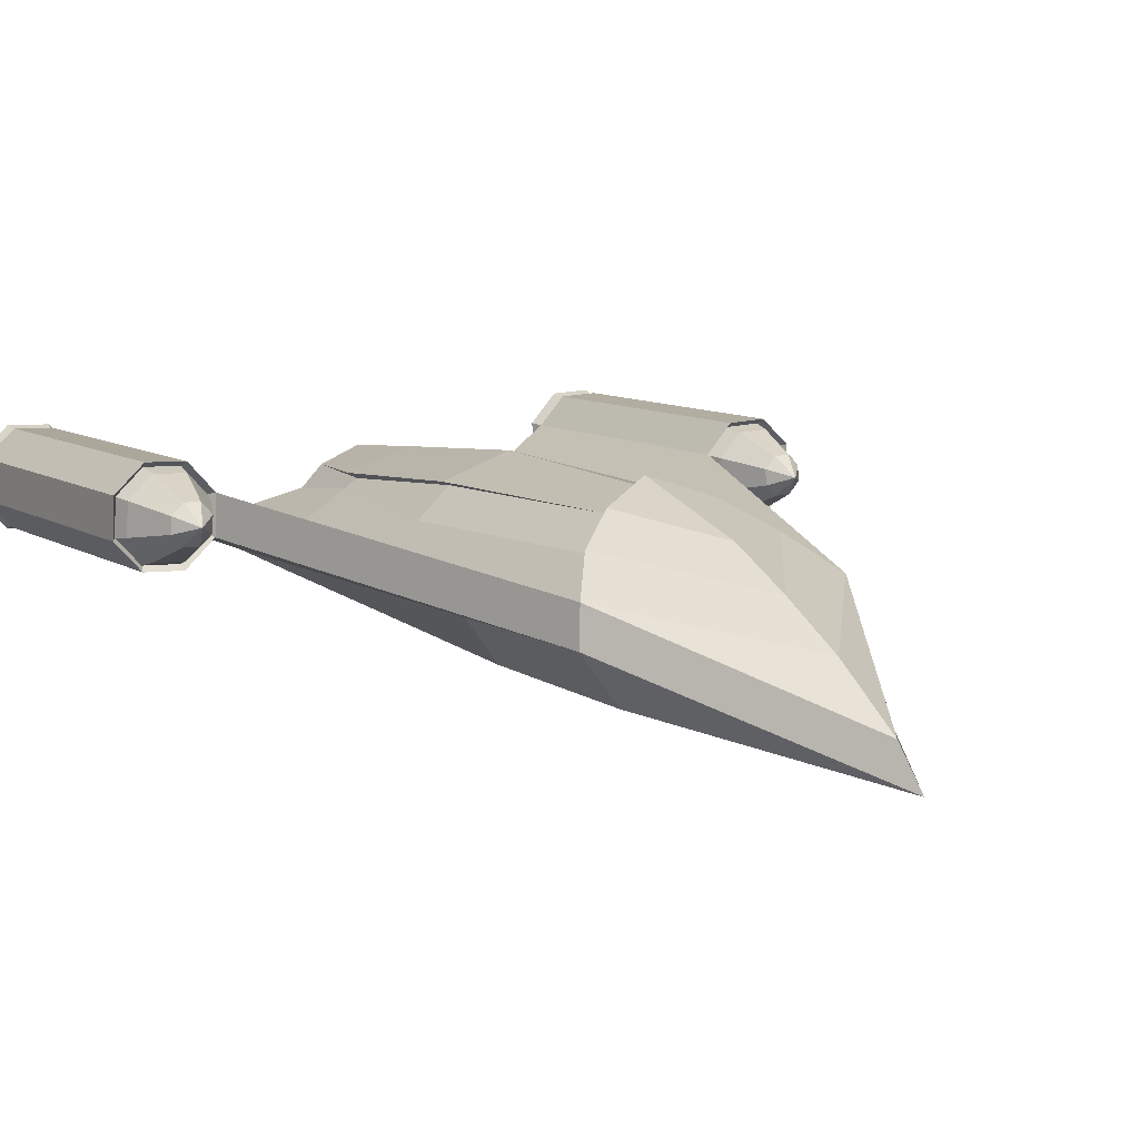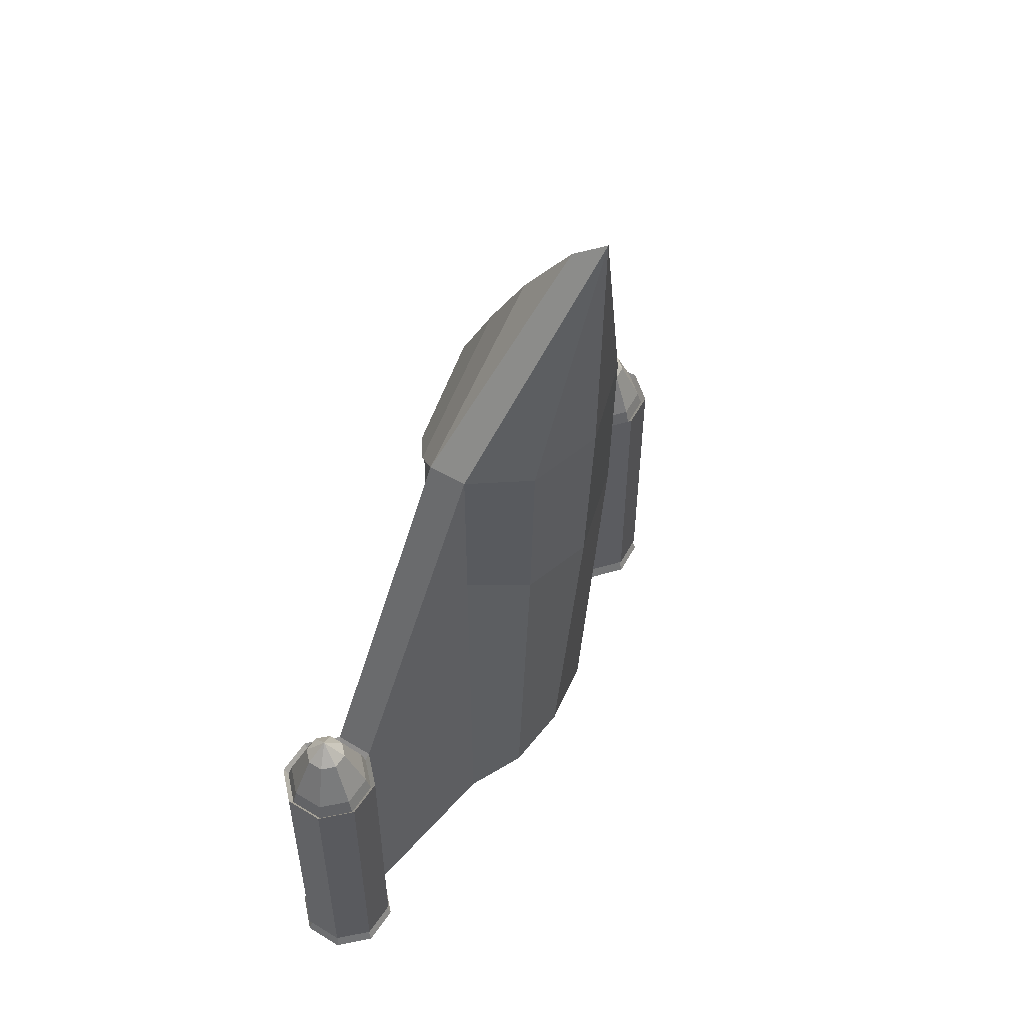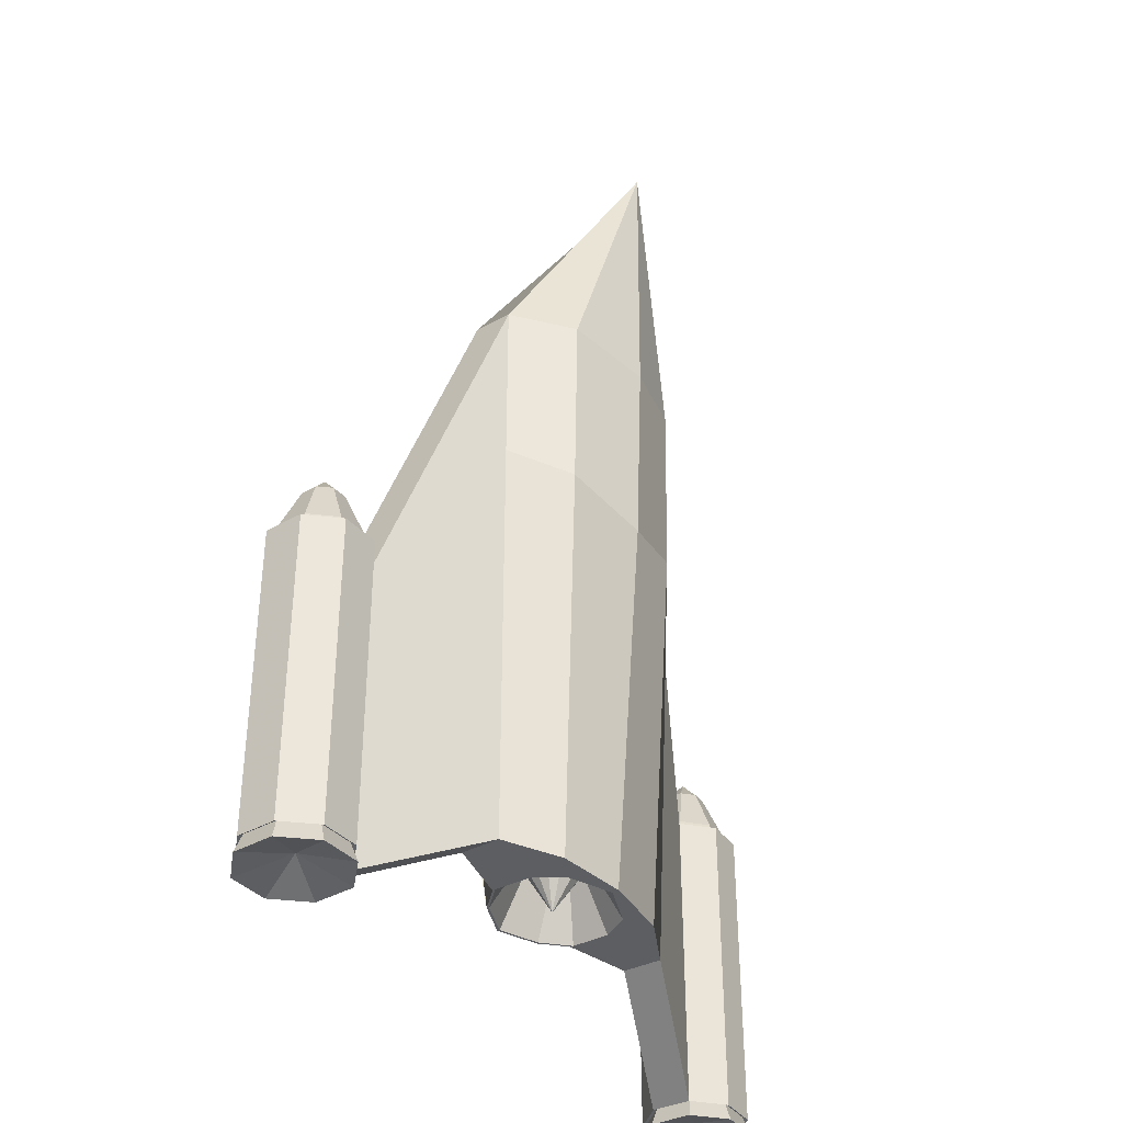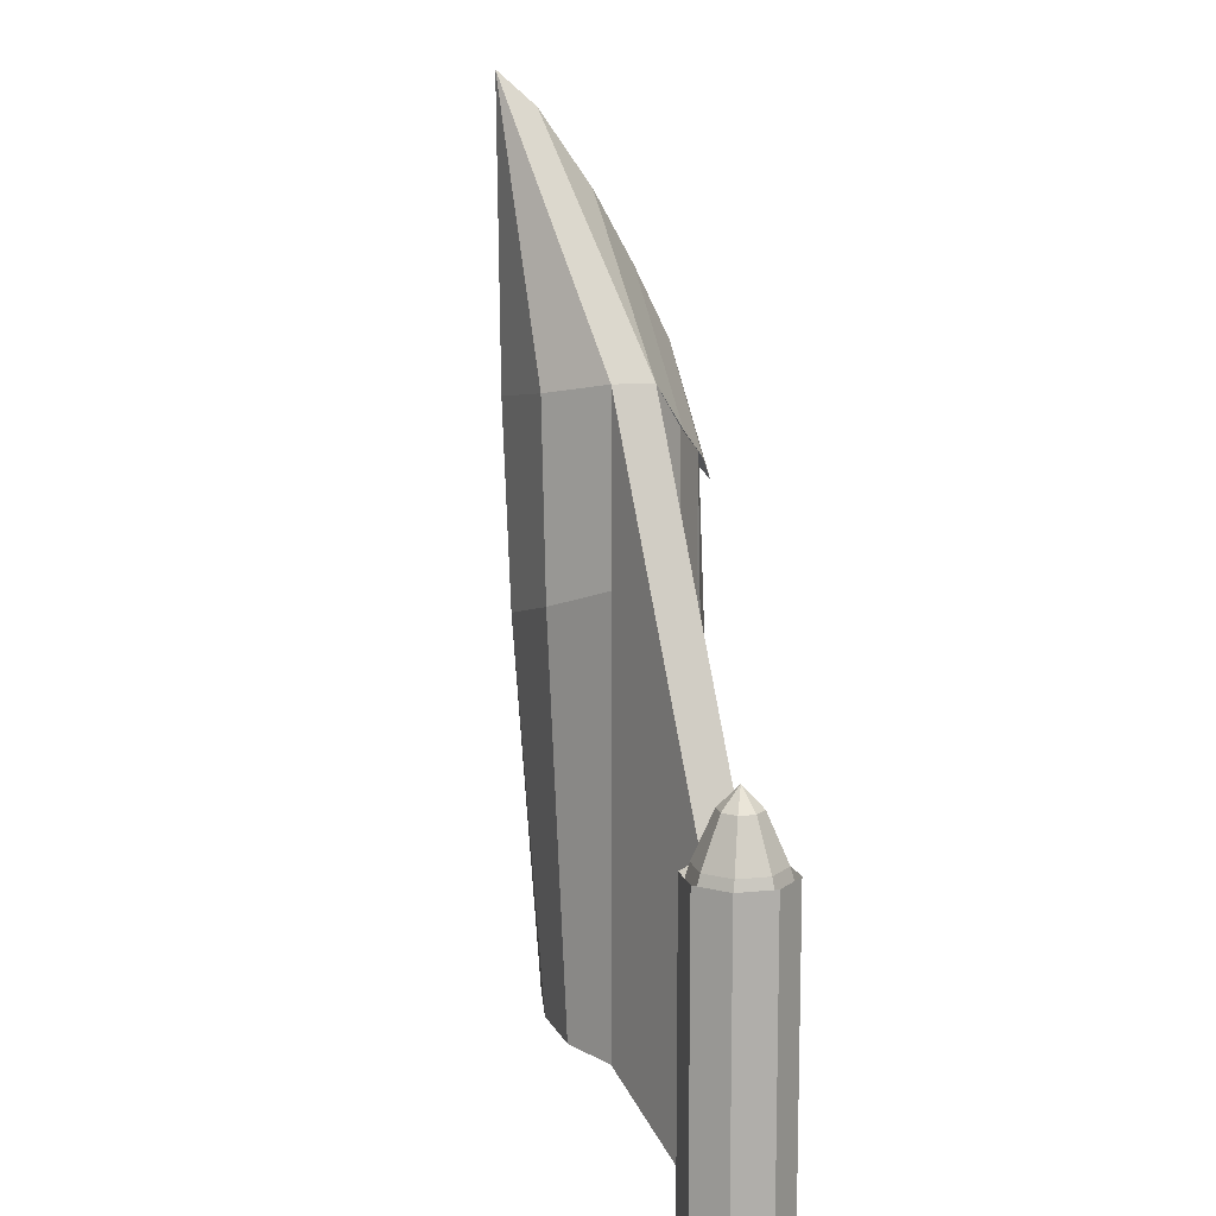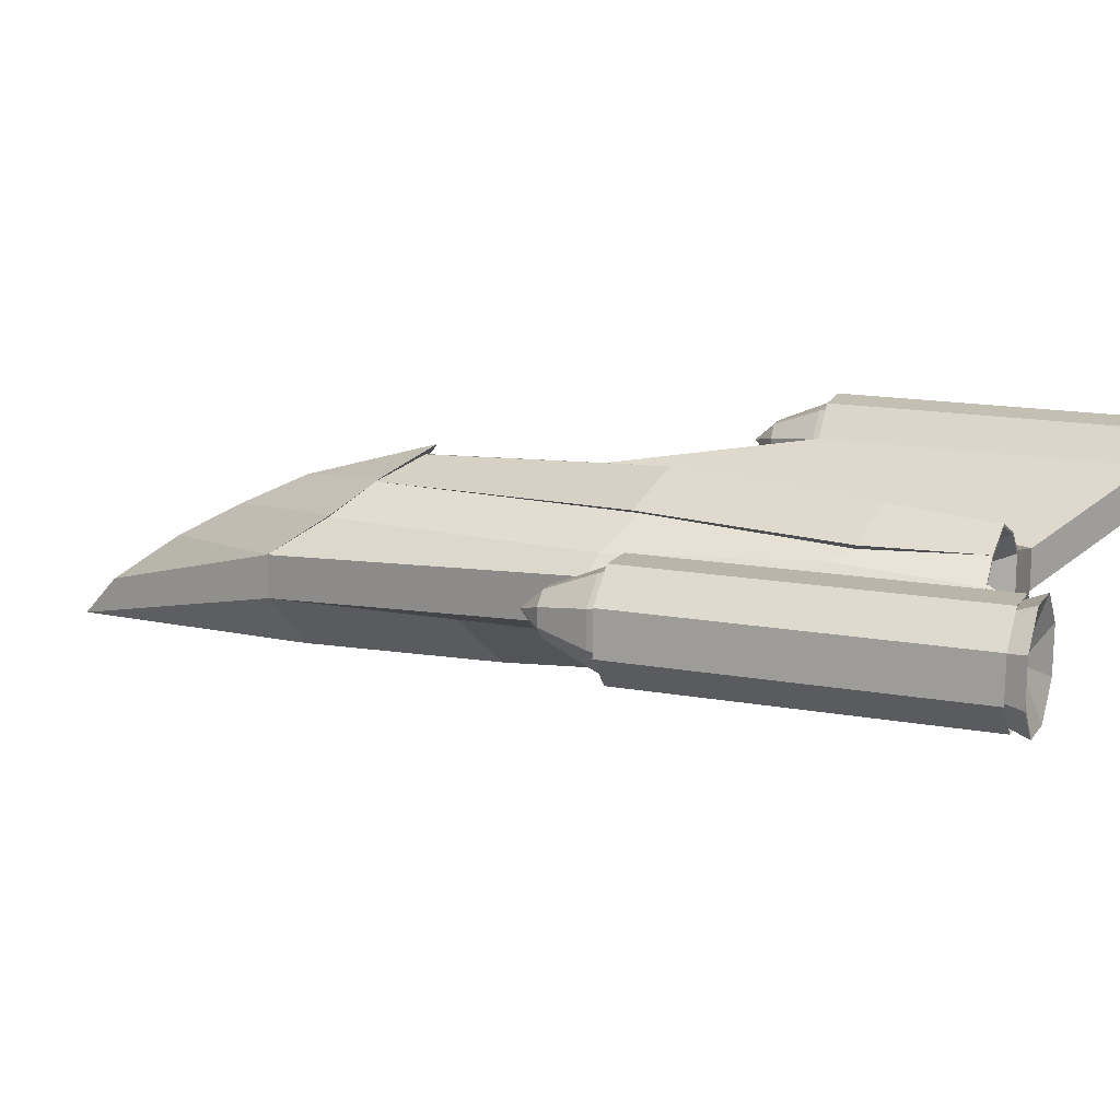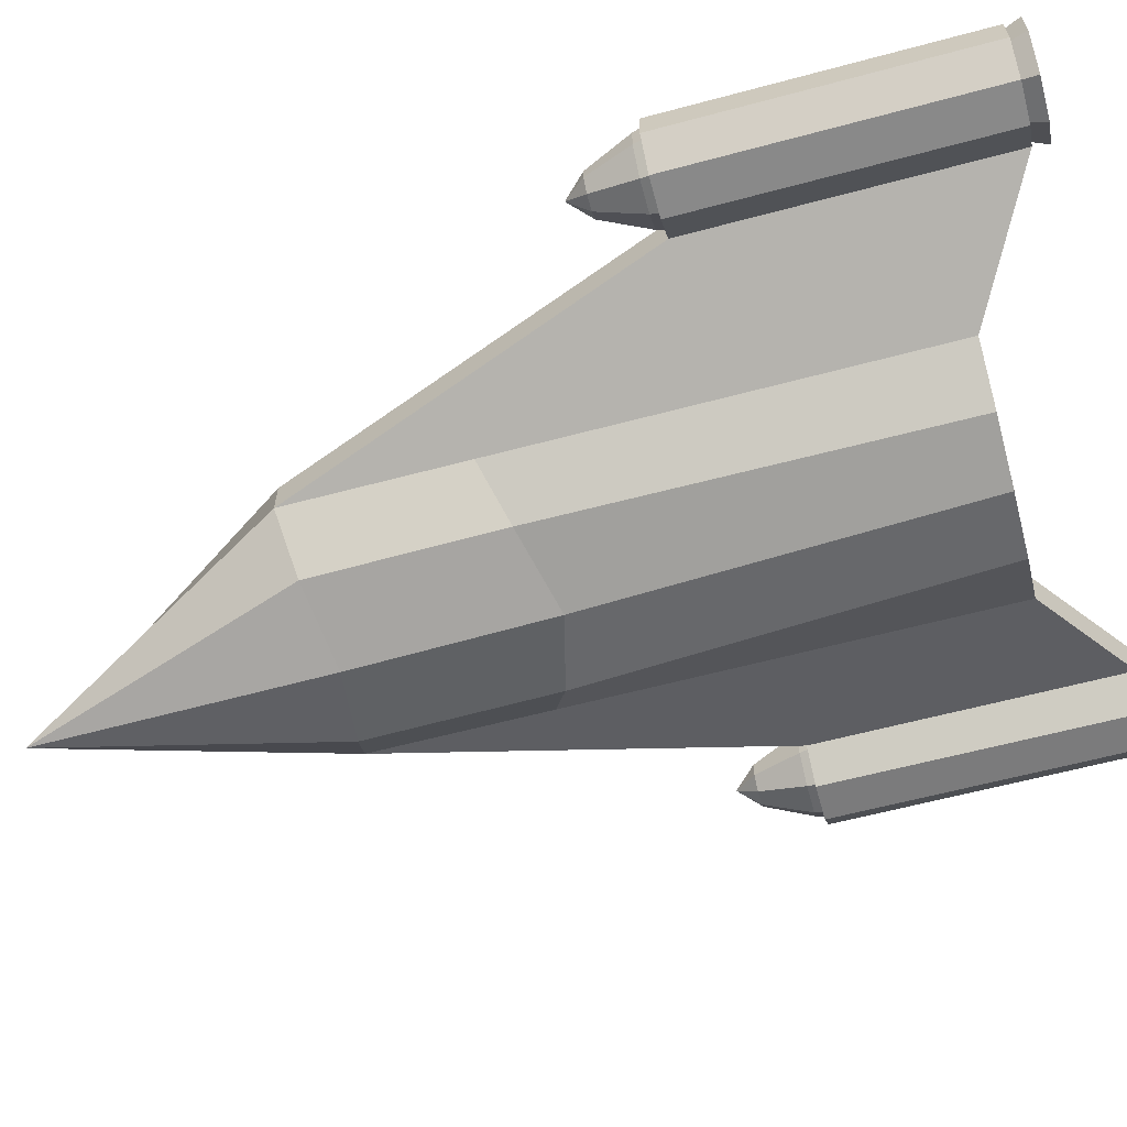
<metadata>
{"format":"obj","ext":"obj","renderer":"f3d","projection":"perspective","resolution":1024,"background":"white","views":[{"elev":9.3,"azim":-32.1,"up":"+Y"},{"elev":54.7,"azim":-59.5,"up":"+Z"},{"elev":-37.6,"azim":-56.2,"up":"+Z"},{"elev":11.8,"azim":78.9,"up":"+Z"},{"elev":15.6,"azim":111.0,"up":"+Y"},{"elev":-60.8,"azim":105.3,"up":"+Y"}]}
</metadata>
<code>
o New_ship_Cube.001
v -1.698 -0.04013 -1.635
v -1.698 -0.04013 0.365
v -1.687 0.2147 -1.635
v -1.687 0.2147 0.365
v -1.859 0.4028 0.365
v -1.859 0.4028 -1.635
v -1.886 -0.2125 0.365
v -1.886 -0.2125 -1.635
v -2.141 -0.2014 0.365
v -2.313 -0.01326 0.365
v -2.313 -0.01326 -1.635
v -2.302 0.2416 0.365
v -2.302 0.2416 -1.635
v -2.114 0.414 0.365
v -2.114 0.414 -1.635
v -1.873 0.3726 0.315
v -1.718 0.2033 0.315
v -1.728 -0.02604 0.315
v -1.897 -0.1812 0.315
v -2.127 -0.1711 0.315
v -2.282 -0.001863 0.315
v -2.272 0.2275 0.315
v -2.103 0.3826 0.315
v -1.886 0.3454 0.42
v -1.746 0.1931 0.42
v -1.755 -0.01336 0.42
v -1.908 -0.153 0.42
v -2.114 -0.144 0.42
v -2.254 0.008397 0.42
v -2.245 0.2148 0.42
v -2.092 0.3545 0.42
v -1.943 0.2231 0.7258
v -1.873 0.1469 0.7258
v -1.878 0.04369 0.7258
v -1.954 -0.02612 0.7258
v -2.057 -0.02161 0.7258
v -2.127 0.05457 0.7258
v -2.122 0.1578 0.7258
v -2.046 0.2276 0.7258
v -2 0.1007 0.865
v -1.873 0.3726 -1.613
v -1.718 0.2033 -1.613
v -1.728 -0.02604 -1.613
v -1.897 -0.1812 -1.613
v -2.127 -0.1711 -1.613
v -2.282 -0.001863 -1.613
v -2.272 0.2275 -1.613
v -2.103 0.3826 -1.613
v -1.853 0.4161 -1.735
v -1.673 0.2198 -1.735
v -1.685 -0.04633 -1.735
v -1.881 -0.2263 -1.735
v -2.147 -0.2147 -1.735
v -2.327 -0.01828 -1.735
v -2.315 0.2478 -1.735
v -2.119 0.4278 -1.735
v -2 0.1007 -1.635
v -0.8434 -0.1186 2.865
v -0.8489 -0.3735 2.865
v -1.687 0.2147 -0.635
v -1.859 0.4028 -0.635
v -1.698 -0.04013 -0.635
v -1.886 -0.2125 -0.635
v -2.141 -0.2014 -1.635
v -2.141 -0.2014 -0.635
v -2.313 -0.01326 -0.635
v -2.302 0.2416 -0.635
v -2.114 0.414 -0.635
v -0.8434 -0.1186 0.99
v -0.8489 -0.3735 1.698
v -0.8434 -0.1186 -1.135
v -0.8489 -0.3735 -1.135
v -0.3644 0.2368 2.407
v -0.4253 0.2167 0.7987
v -0.4356 0.156 -0.4377
v -0.2113 -0.1415 -0.8154
v -0.167 -0.04046 -0.8154
v -0.1999 -0.247 -0.8154
v -0.4056 -0.03779 -1.138
v -0.2524 0.1127 -1.138
v -0.4052 -0.2822 -1.138
v -0.261 0.1245 -1.138
v -0.7037 0.04878 0.9245
v -0.4026 -0.01716 -1.138
v -0.5489 -0.6937 1.557
v -0.4711 -0.564 -1.135
v -0.1334 -0.3385 -0.8154
v -0.2948 -0.4598 -1.138
v -0.5489 -0.7179 2.787
v -0.6277 0.07309 2.585
v -0.3624 0.2666 2.367
v -0.6253 0.09056 2.568
v -0.5293 0.07714 -0.3115
v -0.3843 0.1213 -0.4215
v -0.4794 0.2427 0.8136
v -0.8434 -0.1186 -0.2982
v 0 -0.6371 4.365
v 0 -0.6199 -1.135
v 1.698 -0.04013 -1.635
v 1.698 -0.04013 0.365
v 1.687 0.2147 -1.635
v 1.687 0.2147 0.365
v 1.859 0.4028 0.365
v 1.859 0.4028 -1.635
v 1.886 -0.2125 0.365
v 1.886 -0.2125 -1.635
v 2.141 -0.2014 0.365
v 2.313 -0.01326 0.365
v 2.313 -0.01326 -1.635
v 2.302 0.2416 0.365
v 2.302 0.2416 -1.635
v 2.114 0.414 0.365
v 2.114 0.414 -1.635
v 1.873 0.3726 0.315
v 1.718 0.2033 0.315
v 1.728 -0.02604 0.315
v 1.897 -0.1812 0.315
v 2.127 -0.1711 0.315
v 2.282 -0.001863 0.315
v 2.272 0.2275 0.315
v 2.103 0.3826 0.315
v 1.886 0.3454 0.42
v 1.746 0.1931 0.42
v 1.755 -0.01336 0.42
v 1.908 -0.153 0.42
v 2.114 -0.144 0.42
v 2.254 0.008397 0.42
v 2.245 0.2148 0.42
v 2.092 0.3545 0.42
v 1.943 0.2231 0.7258
v 1.873 0.1469 0.7258
v 1.878 0.04369 0.7258
v 1.954 -0.02612 0.7258
v 2.057 -0.02161 0.7258
v 2.127 0.05457 0.7258
v 2.122 0.1578 0.7258
v 2.046 0.2276 0.7258
v 2 0.1007 0.865
v 1.873 0.3726 -1.613
v 1.718 0.2033 -1.613
v 1.728 -0.02604 -1.613
v 1.897 -0.1812 -1.613
v 2.127 -0.1711 -1.613
v 2.282 -0.001863 -1.613
v 2.272 0.2275 -1.613
v 2.103 0.3826 -1.613
v 1.853 0.4161 -1.735
v 1.673 0.2198 -1.735
v 1.685 -0.04633 -1.735
v 1.881 -0.2263 -1.735
v 2.147 -0.2147 -1.735
v 2.327 -0.01828 -1.735
v 2.315 0.2478 -1.735
v 2.119 0.4278 -1.735
v 2 0.1007 -1.635
v 0.8434 -0.1186 2.865
v 0.8489 -0.3735 2.865
v 0 -0.8095 1.415
v 1.687 0.2147 -0.635
v 1.859 0.4028 -0.635
v 1.698 -0.04013 -0.635
v 1.886 -0.2125 -0.635
v 2.141 -0.2014 -1.635
v 2.141 -0.2014 -0.635
v 2.313 -0.01326 -0.635
v 2.302 0.2416 -0.635
v 2.114 0.414 -0.635
v 0.8434 -0.1186 0.99
v 0.8489 -0.3735 1.698
v 0.8434 -0.1186 -1.135
v 0.8489 -0.3735 -1.135
v 0 -0.07373 3.464
v 0.3644 0.2368 2.407
v 0 0.3875 0.7575
v 0.4253 0.2167 0.7987
v 0.4356 0.156 -0.4377
v 0 0.0402 -0.8154
v 0.2113 -0.1415 -0.8154
v 0.167 -0.04046 -0.8154
v 0.1999 -0.247 -0.8154
v 0 -0.3866 -0.8154
v 0 -0.1597 -1.138
v 0 0.2159 -1.138
v 0.4056 -0.03779 -1.138
v 0.2524 0.1127 -1.138
v 0.4052 -0.2822 -1.138
v 0 -0.5786 -1.138
v 0.261 0.1245 -1.138
v 0 0.2319 -1.138
v 0 -0.858 2.708
v 0 -0.8771 4.574
v 0.7037 0.04878 0.9245
v 0.4026 -0.01716 -1.138
v 0 0.3282 2.258
v 0.5489 -0.6937 1.557
v 0.4711 -0.564 -1.135
v 0.1334 -0.3385 -0.8154
v 0.2948 -0.4598 -1.138
v 0.5489 -0.7179 2.787
v 0.6277 0.07309 2.585
v 0 0.1432 3.021
v 0.3624 0.2666 2.367
v 0 0.3965 2.18
v 0.6253 0.09056 2.568
v 0 -0.314 3.9
v 0 0.2896 -0.475
v 0.5293 0.07714 -0.3115
v 0.3843 0.1213 -0.4215
v 0.4794 0.2427 0.8136
v 0.8434 -0.1186 -0.2982
f 85 158 190
f 85 190 89
f 9 20 21
f 9 21 10
f 10 21 22
f 10 22 12
f 12 22 23
f 12 23 14
f 14 23 16
f 14 16 5
f 7 19 20
f 7 20 9
f 18 26 27
f 18 27 19
f 21 29 30
f 21 30 22
f 17 25 26
f 17 26 18
f 20 28 29
f 20 29 21
f 23 31 24
f 23 24 16
f 16 24 25
f 16 25 17
f 19 27 28
f 19 28 20
f 22 30 31
f 22 31 23
f 27 35 36
f 27 36 28
f 30 38 39
f 30 39 31
f 26 34 35
f 26 35 27
f 29 37 38
f 29 38 30
f 25 33 34
f 25 34 26
f 28 36 37
f 28 37 29
f 31 39 32
f 31 32 24
f 24 32 33
f 24 33 25
f 36 40 37
f 39 40 32
f 32 40 33
f 35 40 36
f 38 40 39
f 34 40 35
f 37 40 38
f 33 40 34
f 13 47 46
f 13 46 11
f 15 48 47
f 15 47 13
f 6 41 48
f 6 48 15
f 43 51 50
f 43 50 42
f 46 54 53
f 46 53 45
f 41 49 56
f 41 56 48
f 42 50 49
f 42 49 41
f 45 53 52
f 45 52 44
f 48 56 55
f 48 55 47
f 44 52 51
f 44 51 43
f 47 55 54
f 47 54 46
f 52 57 51
f 55 57 54
f 51 57 50
f 54 57 53
f 49 57 56
f 50 57 49
f 53 57 52
f 56 57 55
f 2 59 58
f 2 58 4
f 7 9 65
f 7 65 63
f 9 10 66
f 9 66 65
f 10 12 67
f 10 67 66
f 14 5 61
f 14 61 68
f 12 14 68
f 12 68 67
f 4 58 69
f 4 69 60
f 43 1 8
f 43 8 44
f 1 43 42
f 1 42 3
f 3 42 41
f 3 41 6
f 79 76 78
f 79 78 81
f 88 81 78
f 88 78 87
f 182 77 177
f 177 77 80
f 177 80 183
f 80 82 189
f 80 189 183
f 4 17 18
f 4 18 2
f 2 18 19
f 2 19 7
f 5 16 17
f 5 17 4
f 62 70 59
f 62 59 2
f 5 4 60
f 5 60 61
f 2 7 63
f 2 63 62
f 76 77 182
f 78 182 87
f 70 85 89
f 70 89 59
f 72 86 85
f 72 85 70
f 187 88 87
f 187 87 181
f 89 190 191
f 59 89 191
f 59 191 97
f 59 97 58
f 83 90 73
f 83 73 74
f 69 58 90
f 69 90 83
f 73 194 174
f 73 174 95
f 194 73 91
f 194 91 203
f 203 91 201
f 92 172 201
f 92 201 91
f 90 92 91
f 90 91 73
f 58 92 90
f 97 205 58
f 58 205 172
f 58 172 92
f 65 66 11
f 65 11 64
f 72 1 3
f 72 3 71
f 66 67 13
f 66 13 11
f 63 65 64
f 63 64 8
f 8 1 62
f 8 62 63
f 11 46 45
f 11 45 64
f 64 45 44
f 64 44 8
f 68 61 6
f 68 6 15
f 86 98 158
f 86 158 85
f 61 60 3
f 61 3 6
f 69 96 60
f 67 68 15
f 67 15 13
f 1 72 70
f 1 70 62
f 72 81 88
f 72 88 86
f 88 187 98
f 88 98 86
f 206 189 82
f 206 82 75
f 80 77 76
f 80 76 79
f 95 174 206
f 95 206 75
f 79 71 84
f 81 72 71
f 81 71 79
f 84 82 80
f 84 80 79
f 76 182 78
f 87 182 181
f 94 74 95
f 94 95 75
f 83 74 94
f 83 94 93
f 74 73 95
f 82 94 75
f 60 96 71
f 60 71 3
f 71 96 93
f 71 93 84
f 93 96 69
f 93 69 83
f 82 84 93
f 82 93 94
f 195 199 190
f 195 190 158
f 107 108 119
f 107 119 118
f 108 110 120
f 108 120 119
f 110 112 121
f 110 121 120
f 112 103 114
f 112 114 121
f 105 107 118
f 105 118 117
f 116 117 125
f 116 125 124
f 119 120 128
f 119 128 127
f 115 116 124
f 115 124 123
f 118 119 127
f 118 127 126
f 121 114 122
f 121 122 129
f 114 115 123
f 114 123 122
f 117 118 126
f 117 126 125
f 120 121 129
f 120 129 128
f 125 126 134
f 125 134 133
f 128 129 137
f 128 137 136
f 124 125 133
f 124 133 132
f 127 128 136
f 127 136 135
f 123 124 132
f 123 132 131
f 126 127 135
f 126 135 134
f 129 122 130
f 129 130 137
f 122 123 131
f 122 131 130
f 134 135 138
f 137 130 138
f 130 131 138
f 133 134 138
f 136 137 138
f 132 133 138
f 135 136 138
f 131 132 138
f 111 109 144
f 111 144 145
f 113 111 145
f 113 145 146
f 104 113 146
f 104 146 139
f 141 140 148
f 141 148 149
f 144 143 151
f 144 151 152
f 139 146 154
f 139 154 147
f 140 139 147
f 140 147 148
f 143 142 150
f 143 150 151
f 146 145 153
f 146 153 154
f 142 141 149
f 142 149 150
f 145 144 152
f 145 152 153
f 150 149 155
f 153 152 155
f 149 148 155
f 152 151 155
f 147 154 155
f 148 147 155
f 151 150 155
f 154 153 155
f 100 102 156
f 100 156 157
f 105 162 164
f 105 164 107
f 107 164 165
f 107 165 108
f 108 165 166
f 108 166 110
f 112 167 160
f 112 160 103
f 110 166 167
f 110 167 112
f 102 159 168
f 102 168 156
f 106 99 141
f 106 141 142
f 99 101 140
f 99 140 141
f 101 104 139
f 101 139 140
f 184 186 180
f 184 180 178
f 198 197 180
f 198 180 186
f 182 177 179
f 177 183 185
f 177 185 179
f 185 183 189
f 185 189 188
f 102 100 116
f 102 116 115
f 100 105 117
f 100 117 116
f 103 102 115
f 103 115 114
f 161 100 157
f 161 157 169
f 103 160 159
f 103 159 102
f 100 161 162
f 100 162 105
f 178 182 179
f 180 197 182
f 169 157 199
f 169 199 195
f 171 169 195
f 171 195 196
f 187 181 197
f 187 197 198
f 199 191 190
f 157 191 199
f 157 156 97
f 157 97 191
f 192 175 173
f 192 173 200
f 168 192 200
f 168 200 156
f 173 209 174
f 173 174 194
f 194 203 202
f 194 202 173
f 203 201 202
f 204 202 201
f 204 201 172
f 200 173 202
f 200 202 204
f 156 200 204
f 97 156 205
f 156 204 172
f 156 172 205
f 164 163 109
f 164 109 165
f 101 99 171
f 101 171 170
f 165 109 111
f 165 111 166
f 162 106 163
f 162 163 164
f 161 99 106
f 161 106 162
f 109 163 143
f 109 143 144
f 163 106 142
f 163 142 143
f 167 113 104
f 167 104 160
f 196 195 158
f 196 158 98
f 160 104 101
f 160 101 159
f 168 159 210
f 166 111 113
f 166 113 167
f 99 161 169
f 99 169 171
f 171 196 198
f 171 198 186
f 198 196 98
f 198 98 187
f 206 176 188
f 206 188 189
f 185 184 178
f 185 178 179
f 209 176 206
f 209 206 174
f 184 193 170
f 186 184 170
f 186 170 171
f 193 184 185
f 193 185 188
f 178 180 182
f 197 181 182
f 208 176 209
f 208 209 175
f 192 207 208
f 192 208 175
f 175 209 173
f 188 176 208
f 159 101 170
f 159 170 210
f 170 193 207
f 170 207 210
f 207 192 168
f 207 168 210
f 188 208 207
f 188 207 193

</code>
